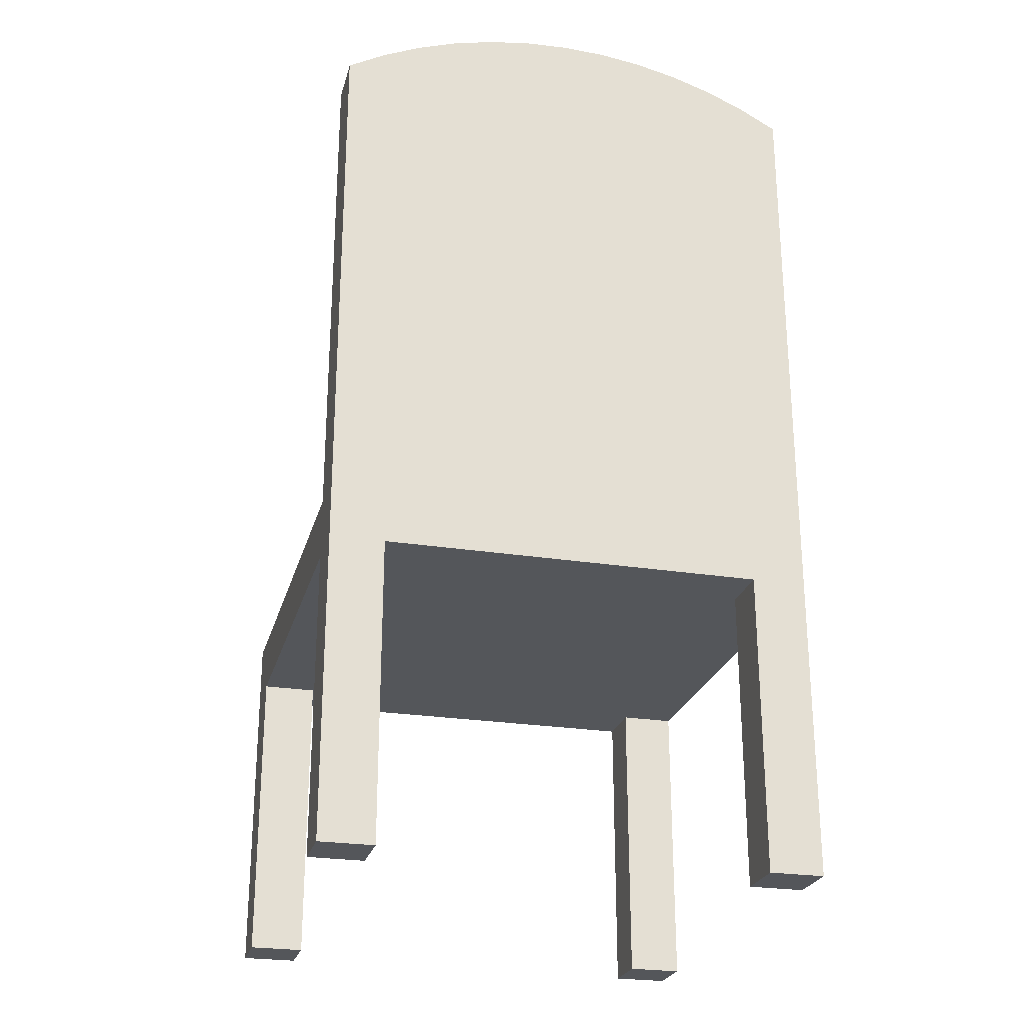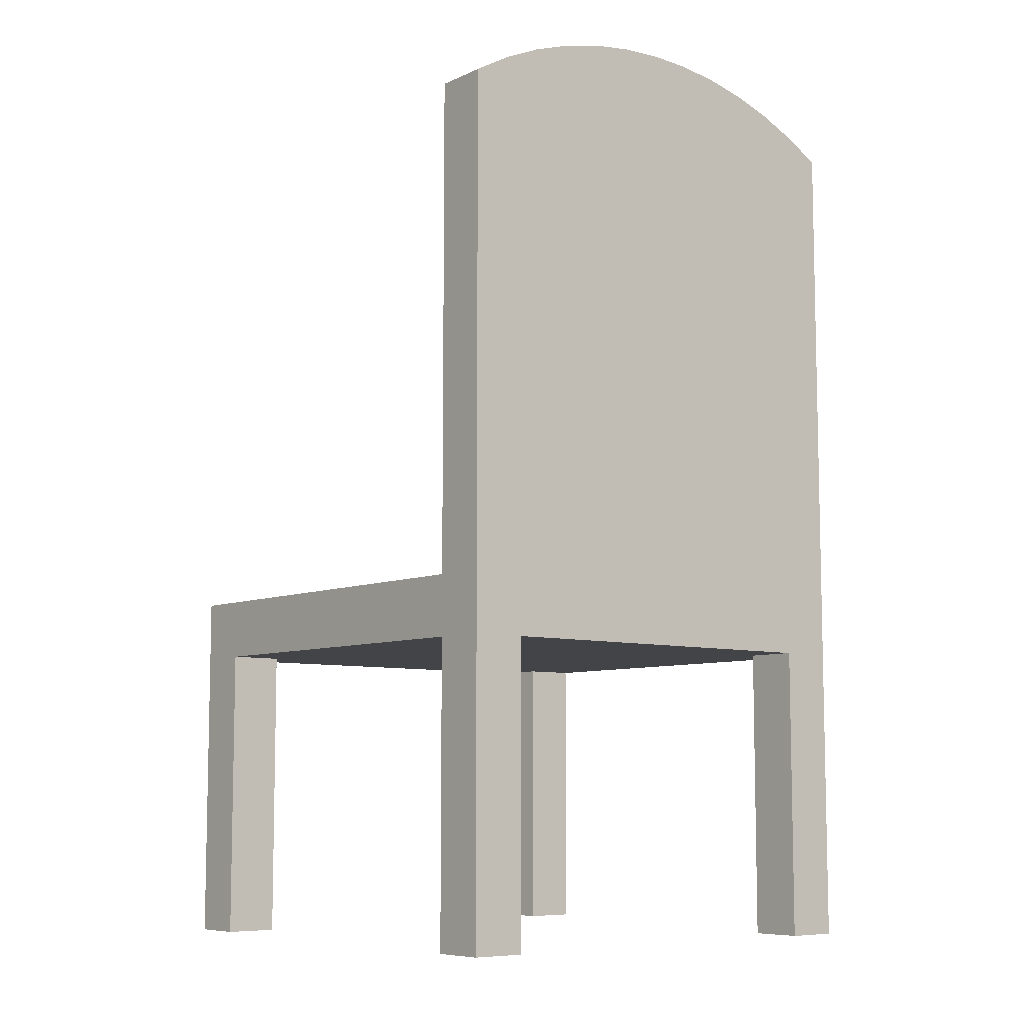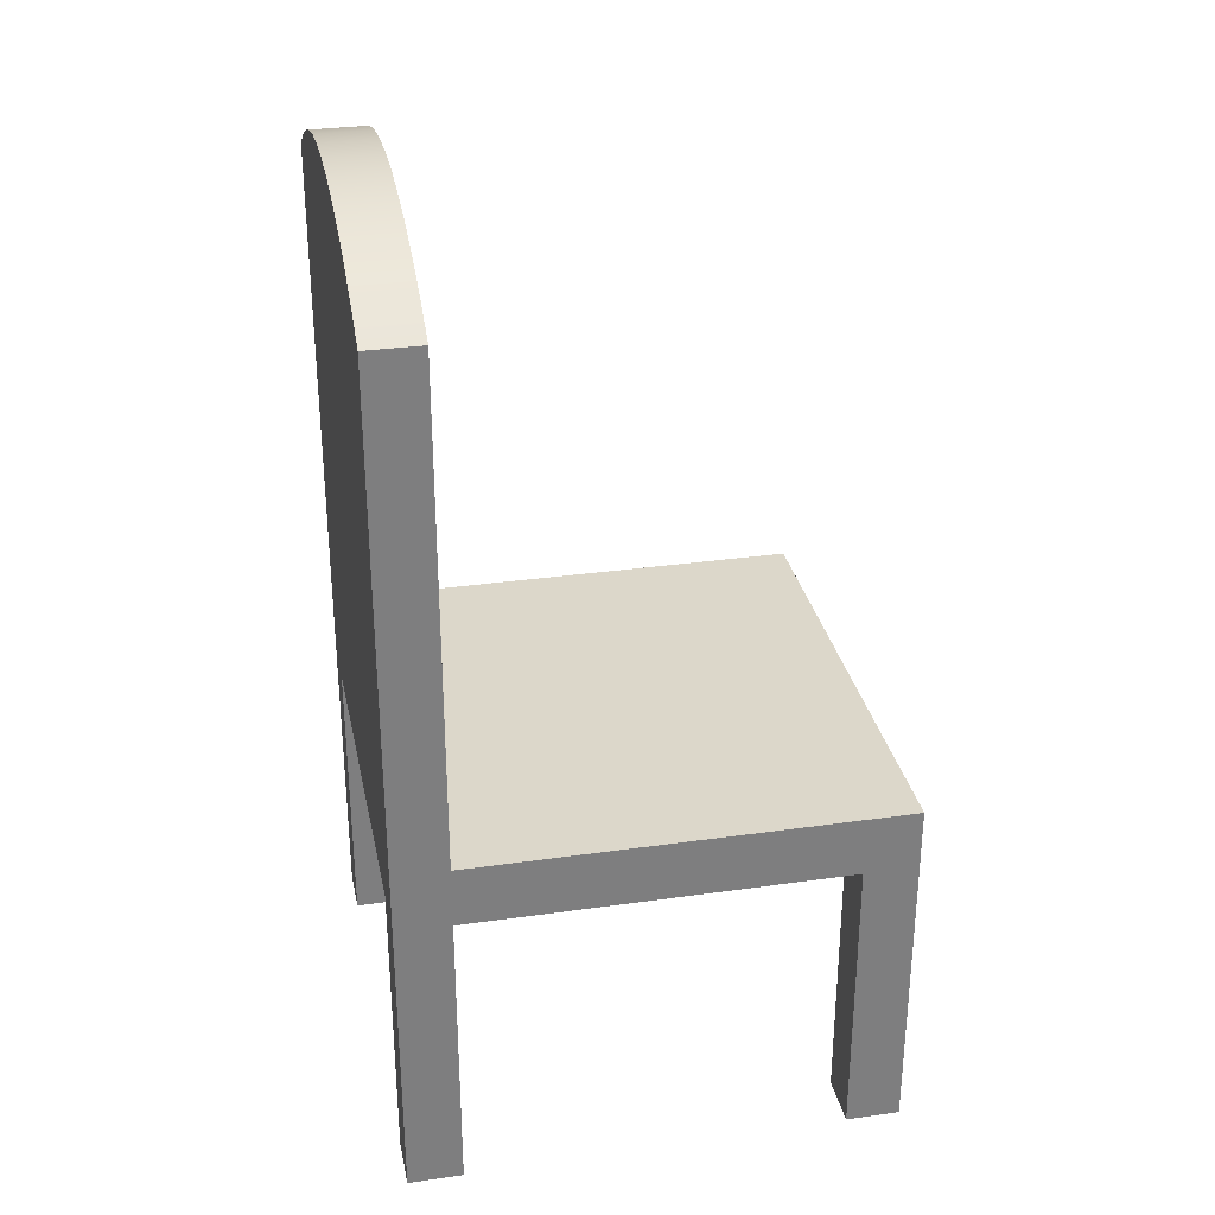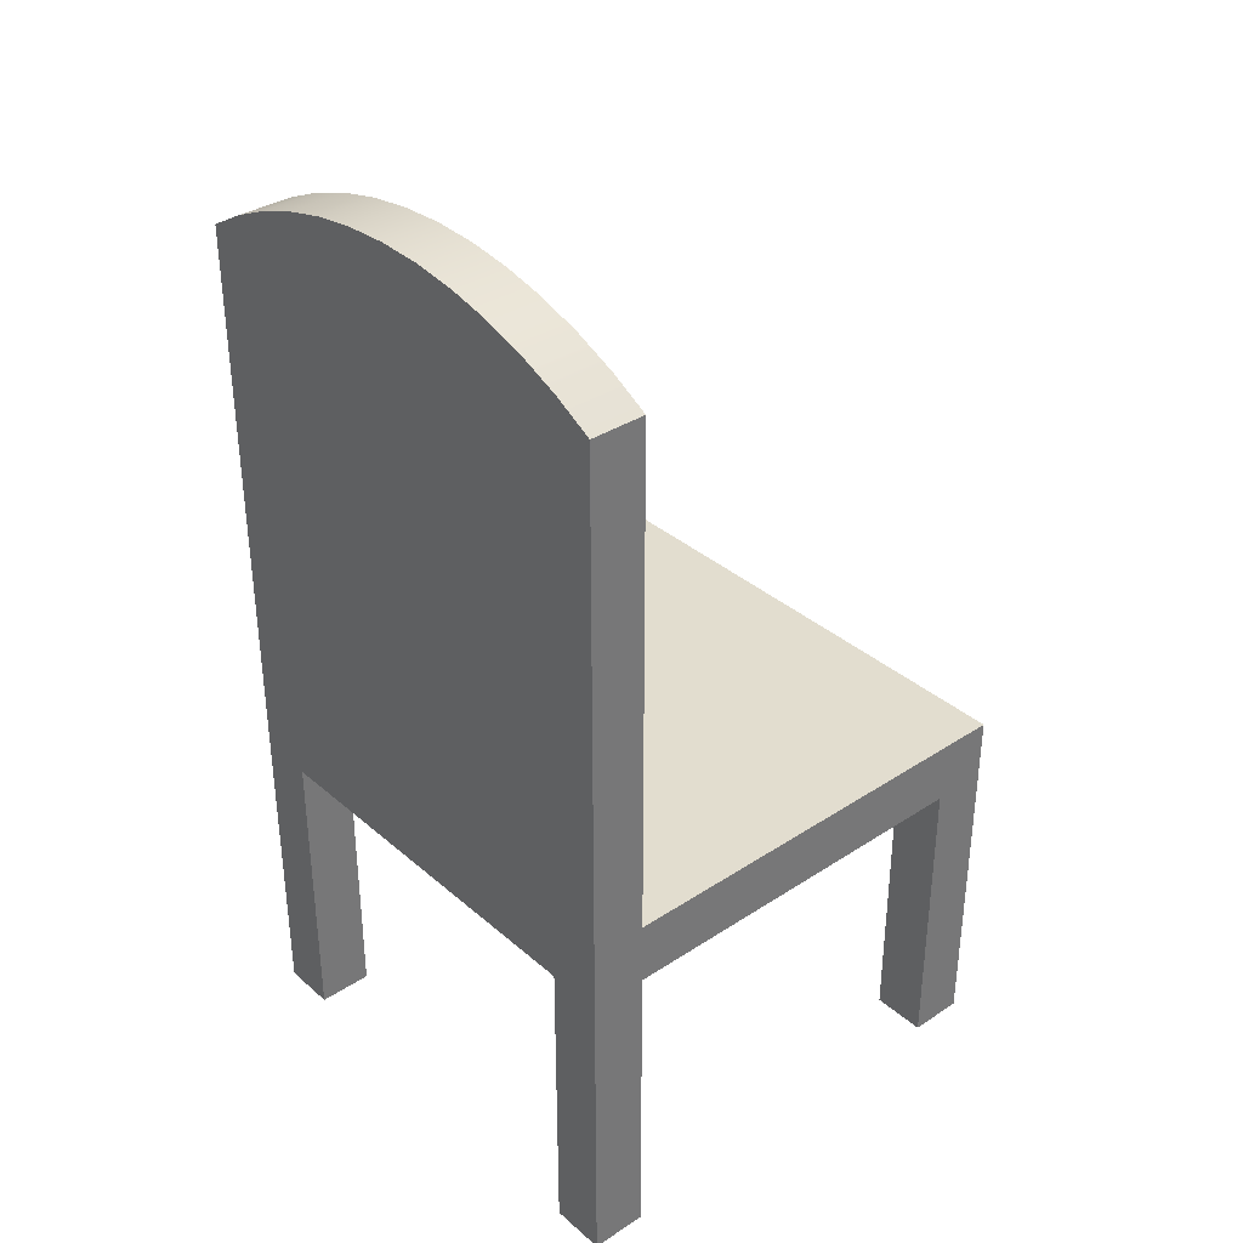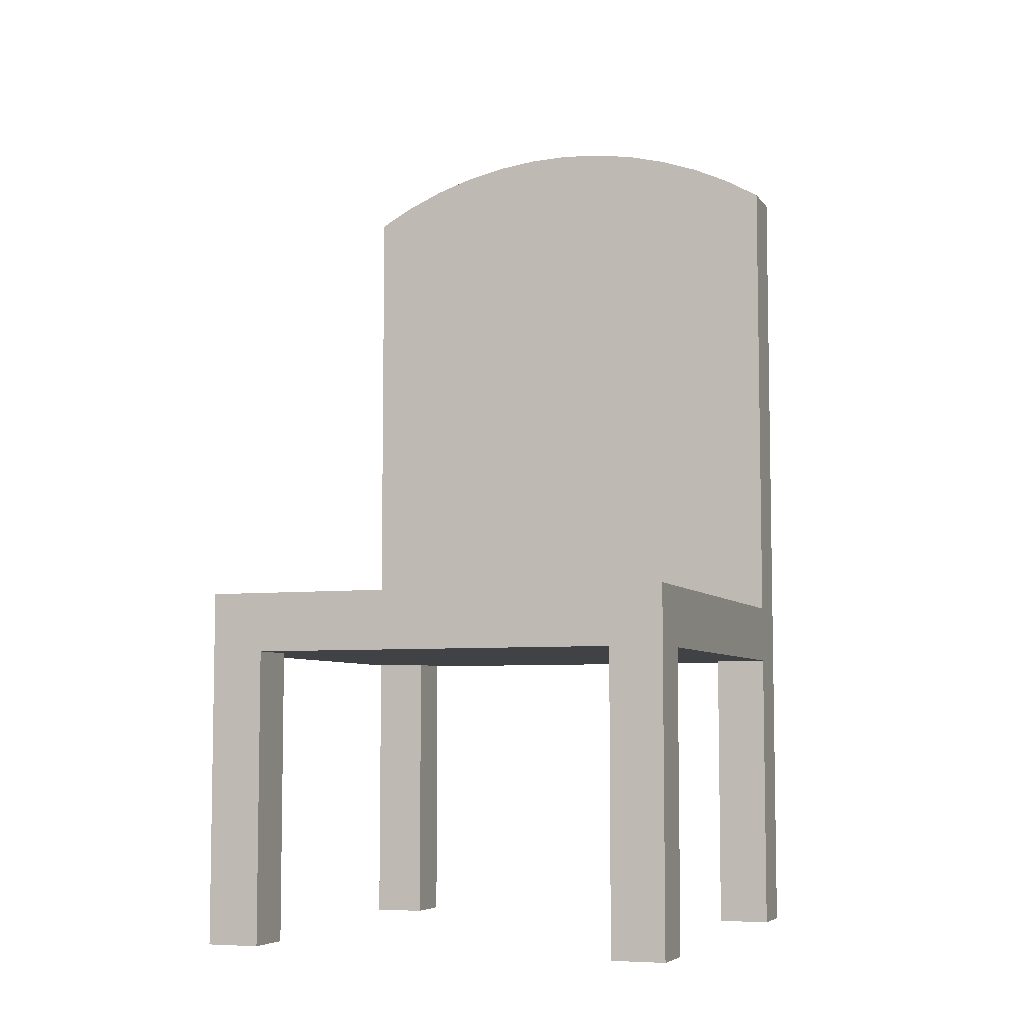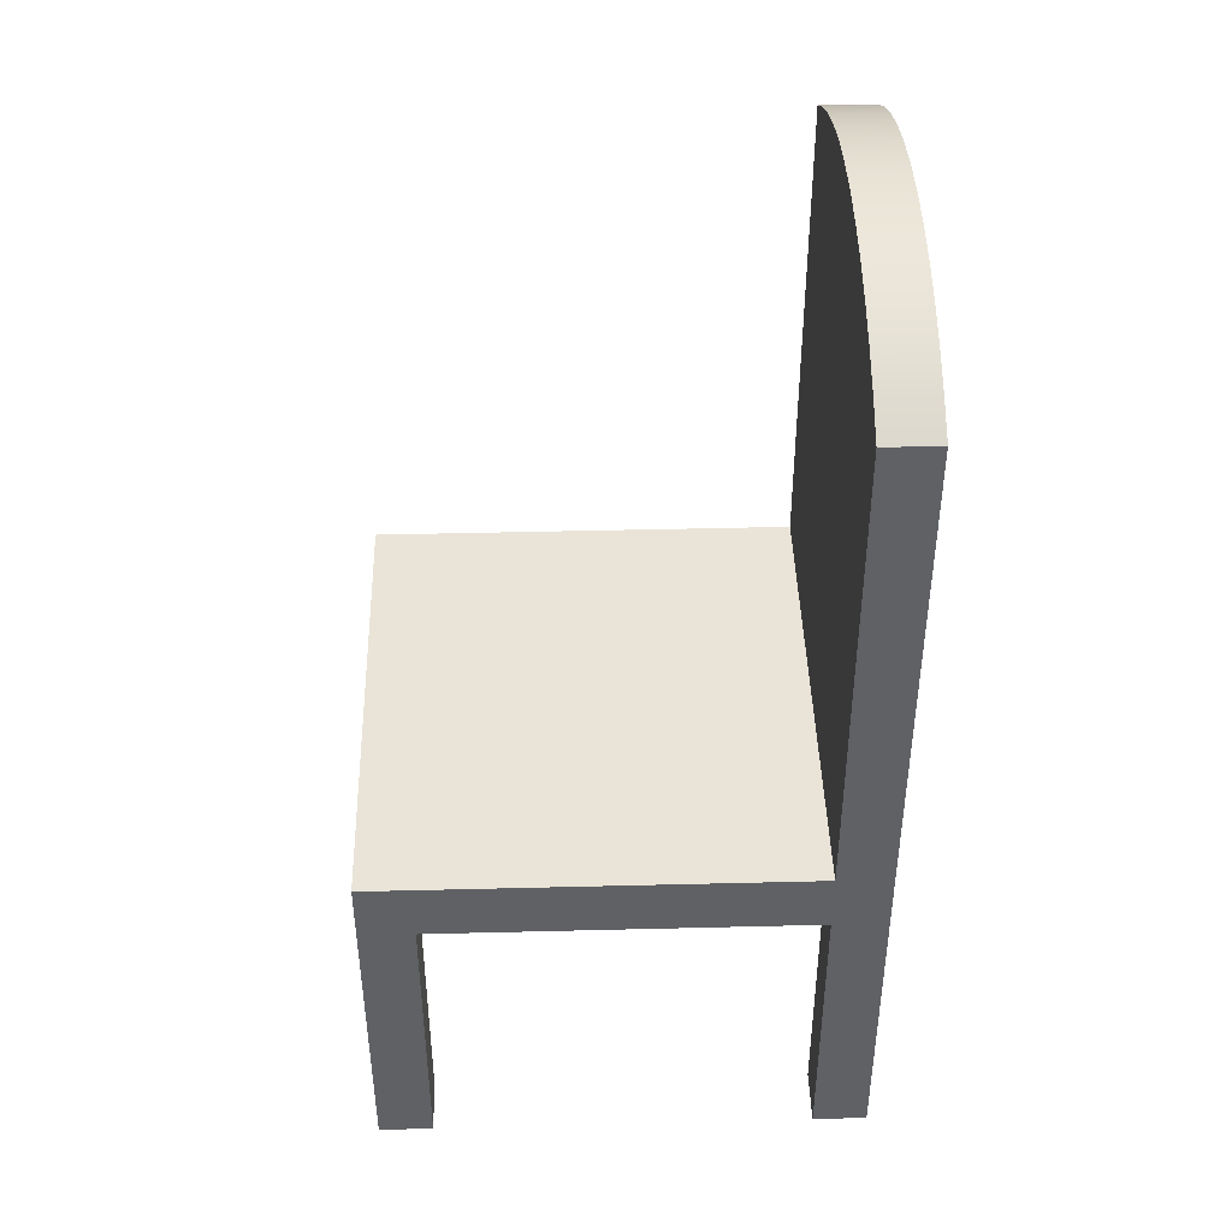
<metadata>
{"format":"obj","ext":"obj","renderer":"f3d","projection":"perspective","resolution":1024,"background":"white","views":[{"elev":-25.2,"azim":-14.4,"up":"+Y"},{"elev":-8.0,"azim":-39.4,"up":"+Y"},{"elev":30.8,"azim":78.5,"up":"+Y"},{"elev":34.8,"azim":48.8,"up":"+Y"},{"elev":-6.4,"azim":-160.0,"up":"+Y"},{"elev":42.8,"azim":-91.7,"up":"+Y"}]}
</metadata>
<code>
v -0.2102 -0.1125 -0.2926
v 0.2105 -0.1125 0.0814
v 0.2105 -0.1125 -0.2926
v -0.2102 -0.1125 0.0814
v 0.2105 -0.1651 -0.2458
v 0.1638 -0.1651 -0.2926
v -0.2102 -0.1651 -0.2458
v -0.2102 0.3167 0.0814
v 0.2105 -0.4251 -0.2926
v 0.2105 -0.1651 0.0814
v -0.1635 -0.1651 -0.2926
v -0.2102 -0.4251 -0.2458
v -0.2102 -0.1651 0.0814
v 0.2105 0.3208 0.0814
v -0.2102 -0.4251 0.1281
v 0.2105 -0.4251 -0.2458
v 0.2105 0.3208 0.1281
v 0.1638 -0.1651 0.0814
v 0.1638 -0.4251 -0.2926
v -0.1635 -0.4251 -0.2926
v -0.1635 -0.1651 0.1281
v -0.2102 -0.4251 -0.2926
v -0.1635 -0.1651 -0.2458
v -0.1781 0.335 0.0814
v -0.2102 0.3167 0.1281
v 0.1638 -0.4251 -0.2458
v 0.2105 -0.4251 0.0814
v 0.1638 -0.1651 -0.2458
v -0.1635 -0.1651 0.0814
v -0.1635 -0.4251 -0.2458
v -0.2102 -0.4251 0.0814
v -0.1781 0.335 0.1281
v 0.1781 0.3384 0.0814
v 0.1781 0.3384 0.1281
v 0.2105 -0.4251 0.1281
v 0.1638 -0.4251 0.0814
v -0.1635 -0.4251 0.0814
v -0.1445 0.3502 0.1281
v -0.1445 0.3502 0.0814
v -0.1635 -0.4251 0.1281
v 0.1638 -0.4251 0.1281
v 0.1638 -0.1651 0.1281
v 0.1442 0.353 0.0814
v -0.1096 0.3623 0.1281
v 0.1442 0.353 0.1281
v -0.1096 0.3623 0.0814
v 0.1091 0.3644 0.0814
v -0.07379 0.3711 0.1281
v 0.1091 0.3644 0.1281
v -0.07379 0.3711 0.0814
v 0.07307 0.3725 0.0814
v -0.03728 0.3765 0.1281
v 0.07307 0.3725 0.1281
v -0.03728 0.3765 0.0814
v 0.03646 0.3773 0.0814
v -0.000424 0.3786 0.1281
v 0.03646 0.3773 0.1281
v -0.000424 0.3786 0.0814
g mesh1_mesh1-geometry
f 1 2 3
f 2 1 4
f 3 2 1
f 4 1 2
f 5 3 2
f 2 3 5
f 3 6 1
f 1 6 3
f 1 7 4
f 4 7 1
f 8 2 4
f 4 2 8
f 3 5 9
f 9 5 3
f 5 2 10
f 10 2 5
f 9 6 3
f 3 6 9
f 11 1 6
f 6 1 11
f 1 12 7
f 7 12 1
f 4 7 13
f 13 7 4
f 2 8 14
f 14 8 2
f 4 15 8
f 8 15 4
f 16 9 5
f 5 9 16
f 2 17 10
f 10 17 2
f 18 5 10
f 10 5 18
f 6 9 19
f 19 9 6
f 20 1 11
f 11 1 20
f 6 21 11
f 11 21 6
f 12 1 22
f 22 1 12
f 12 23 7
f 7 23 12
f 23 13 7
f 7 13 23
f 13 15 4
f 4 15 13
f 14 8 24
f 24 8 14
f 17 2 14
f 14 2 17
f 8 15 25
f 25 15 8
f 26 9 16
f 16 9 26
f 5 26 16
f 16 26 5
f 10 17 27
f 27 17 10
f 5 18 28
f 28 18 5
f 27 18 10
f 10 18 27
f 9 26 19
f 19 26 9
f 26 6 19
f 19 6 26
f 1 20 22
f 22 20 1
f 23 20 11
f 11 20 23
f 28 21 6
f 6 21 28
f 11 21 29
f 29 21 11
f 20 12 22
f 22 12 20
f 23 12 30
f 30 12 23
f 13 23 29
f 29 23 13
f 15 13 31
f 31 13 15
f 8 32 24
f 24 32 8
f 14 24 33
f 33 24 14
f 14 34 17
f 17 34 14
f 15 21 25
f 25 21 15
f 32 8 25
f 25 8 32
f 26 5 28
f 28 5 26
f 27 17 35
f 35 17 27
f 18 21 28
f 28 21 18
f 18 27 36
f 36 27 18
f 6 26 28
f 28 26 6
f 20 23 30
f 30 23 20
f 11 29 23
f 23 29 11
f 21 37 29
f 29 37 21
f 12 20 30
f 30 20 12
f 37 13 29
f 29 13 37
f 13 37 31
f 31 37 13
f 37 15 31
f 31 15 37
f 38 24 32
f 32 24 38
f 33 24 39
f 39 24 33
f 34 14 33
f 33 14 34
f 32 17 34
f 34 17 32
f 21 15 40
f 40 15 21
f 21 17 25
f 25 17 21
f 25 17 32
f 32 17 25
f 17 41 35
f 35 41 17
f 41 27 35
f 35 27 41
f 21 18 42
f 42 18 21
f 27 41 36
f 36 41 27
f 41 18 36
f 36 18 41
f 37 21 40
f 40 21 37
f 15 37 40
f 40 37 15
f 24 38 39
f 39 38 24
f 32 34 38
f 38 34 32
f 33 39 43
f 43 39 33
f 43 34 33
f 33 34 43
f 42 17 21
f 21 17 42
f 41 17 42
f 42 17 41
f 18 41 42
f 42 41 18
f 44 39 38
f 38 39 44
f 38 34 45
f 45 34 38
f 43 39 46
f 46 39 43
f 34 43 45
f 45 43 34
f 39 44 46
f 46 44 39
f 38 45 44
f 44 45 38
f 43 46 47
f 47 46 43
f 47 45 43
f 43 45 47
f 48 46 44
f 44 46 48
f 44 45 49
f 49 45 44
f 47 46 50
f 50 46 47
f 45 47 49
f 49 47 45
f 46 48 50
f 50 48 46
f 44 49 48
f 48 49 44
f 47 50 51
f 51 50 47
f 51 49 47
f 47 49 51
f 52 50 48
f 48 50 52
f 48 49 53
f 53 49 48
f 51 50 54
f 54 50 51
f 49 51 53
f 53 51 49
f 50 52 54
f 54 52 50
f 48 53 52
f 52 53 48
f 51 54 55
f 55 54 51
f 55 53 51
f 51 53 55
f 56 54 52
f 52 54 56
f 52 53 57
f 57 53 52
f 55 54 58
f 58 54 55
f 53 55 57
f 57 55 53
f 54 56 58
f 58 56 54
f 52 57 56
f 56 57 52
f 58 57 55
f 55 57 58
f 57 58 56
f 56 58 57
g mesh2_mesh2-geometry
l 1 4
l 3 1
l 22 1
l 4 2
l 4 8
l 9 3
l 2 3
l 20 22
l 22 12
l 2 14
l 24 8
l 8 25
l 16 9
l 9 19
l 20 30
l 11 20
l 30 12
l 7 12
l 14 33
l 14 17
l 39 24
l 15 25
l 32 25
l 26 16
l 5 16
l 19 26
l 6 19
l 23 30
l 11 23
l 6 11
l 23 7
l 7 13
l 33 43
l 35 17
l 17 34
l 46 39
l 31 15
l 15 40
l 38 32
l 28 26
l 10 5
l 28 5
l 6 28
l 29 13
l 13 31
l 43 47
l 41 35
l 35 27
l 34 45
l 50 46
l 37 31
l 40 37
l 21 40
l 44 38
l 18 10
l 10 27
l 21 29
l 29 37
l 47 51
l 41 36
l 42 41
l 36 27
l 45 49
l 54 50
l 21 42
l 48 44
l 42 18
l 18 36
l 51 55
l 49 53
l 58 54
l 52 48
l 55 58
l 53 57
l 56 52
l 57 56

</code>
